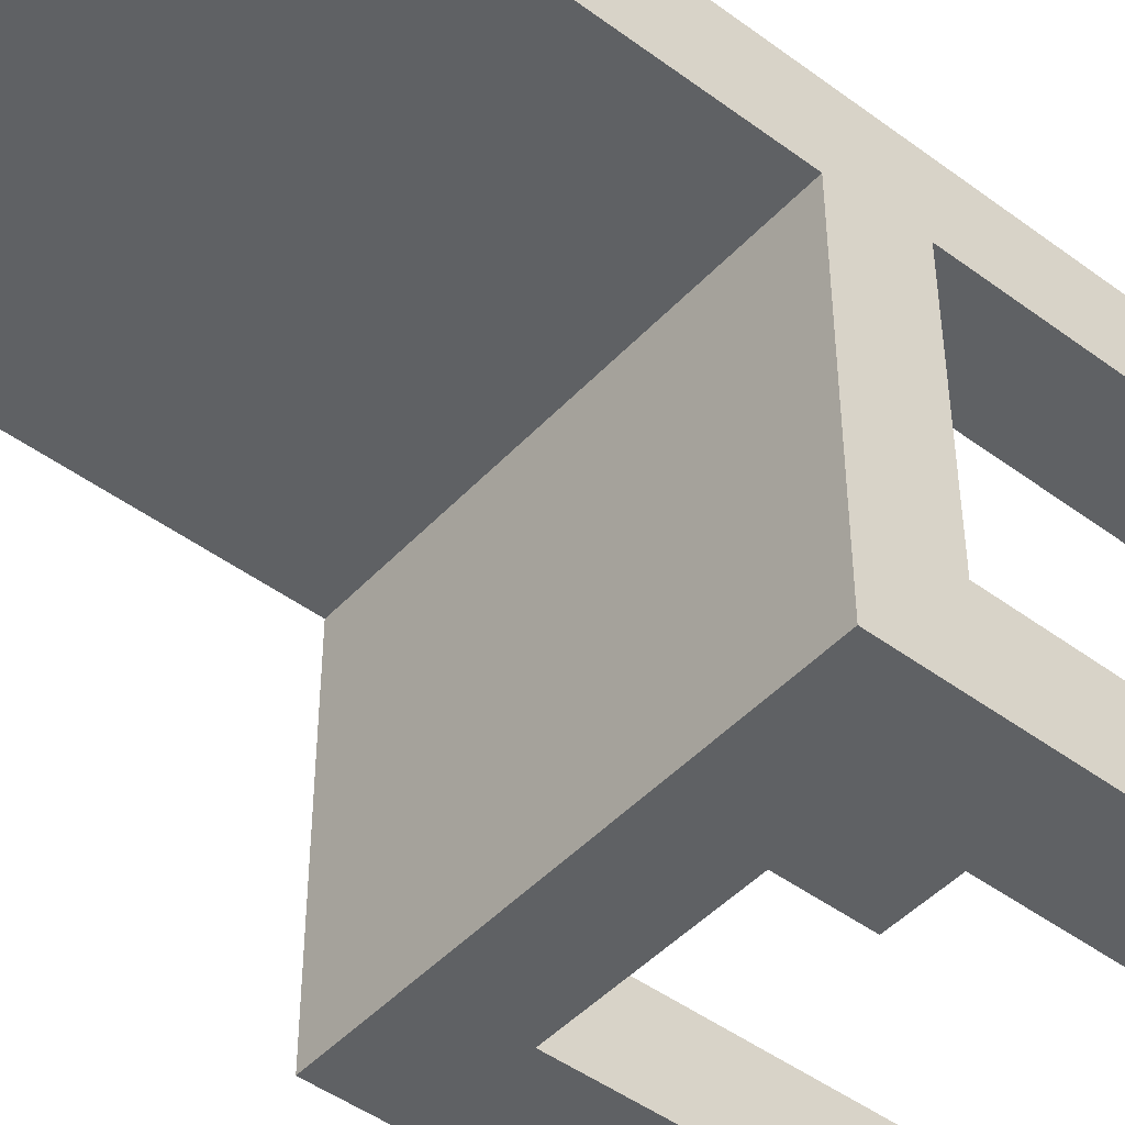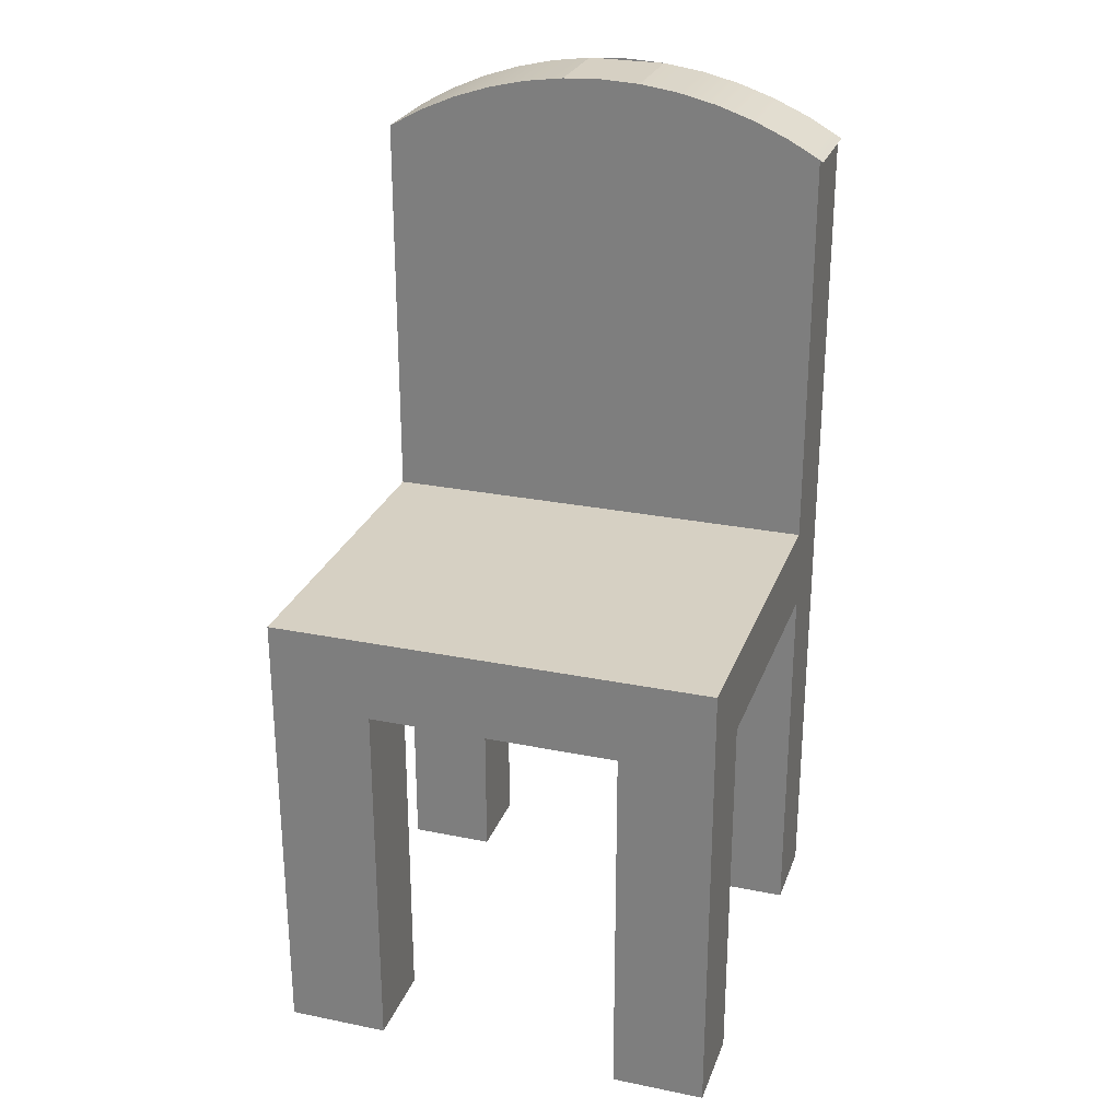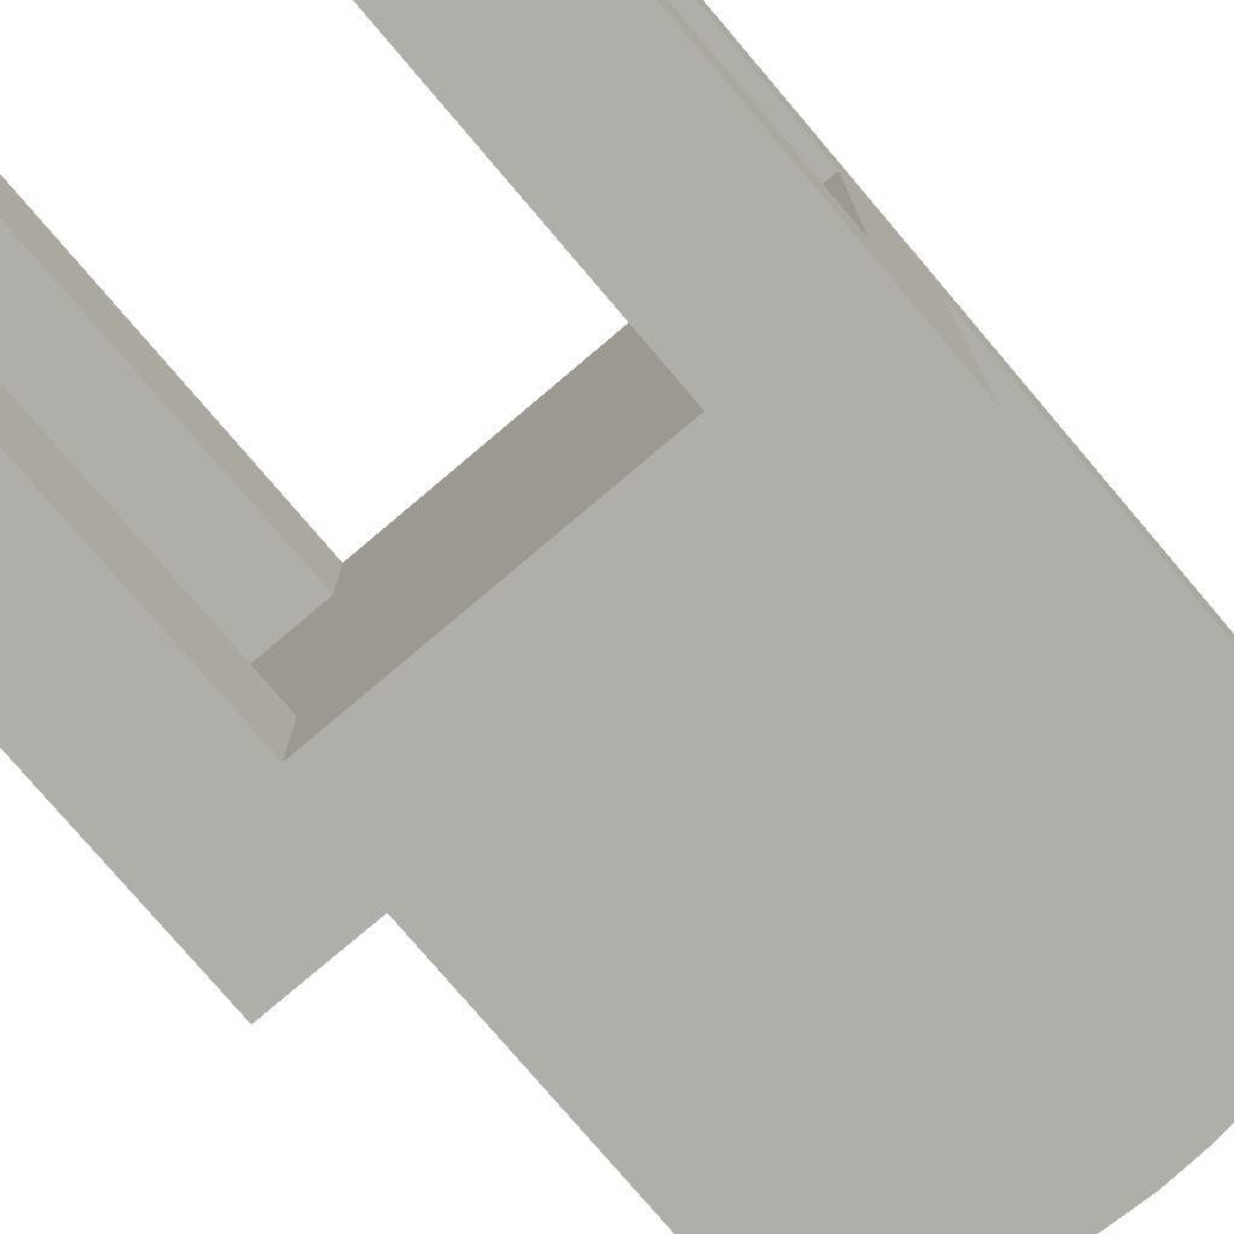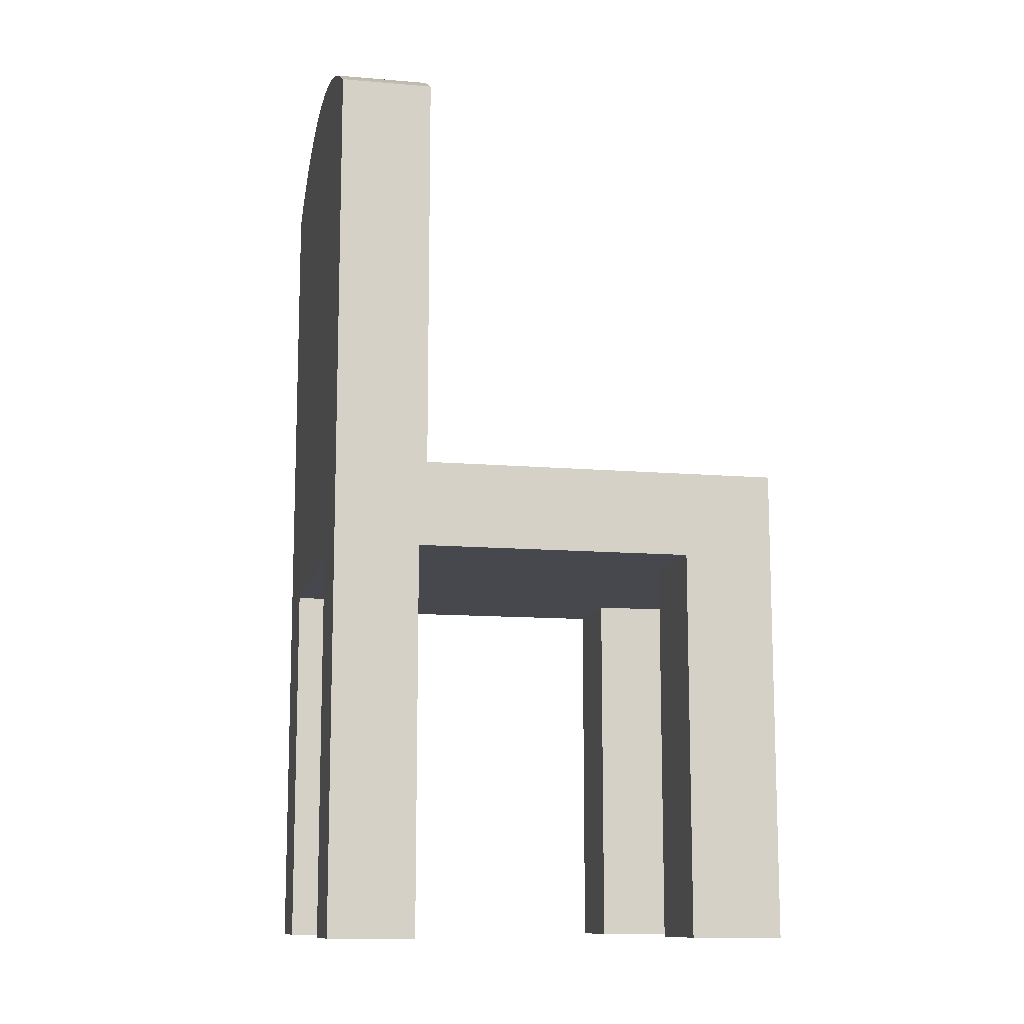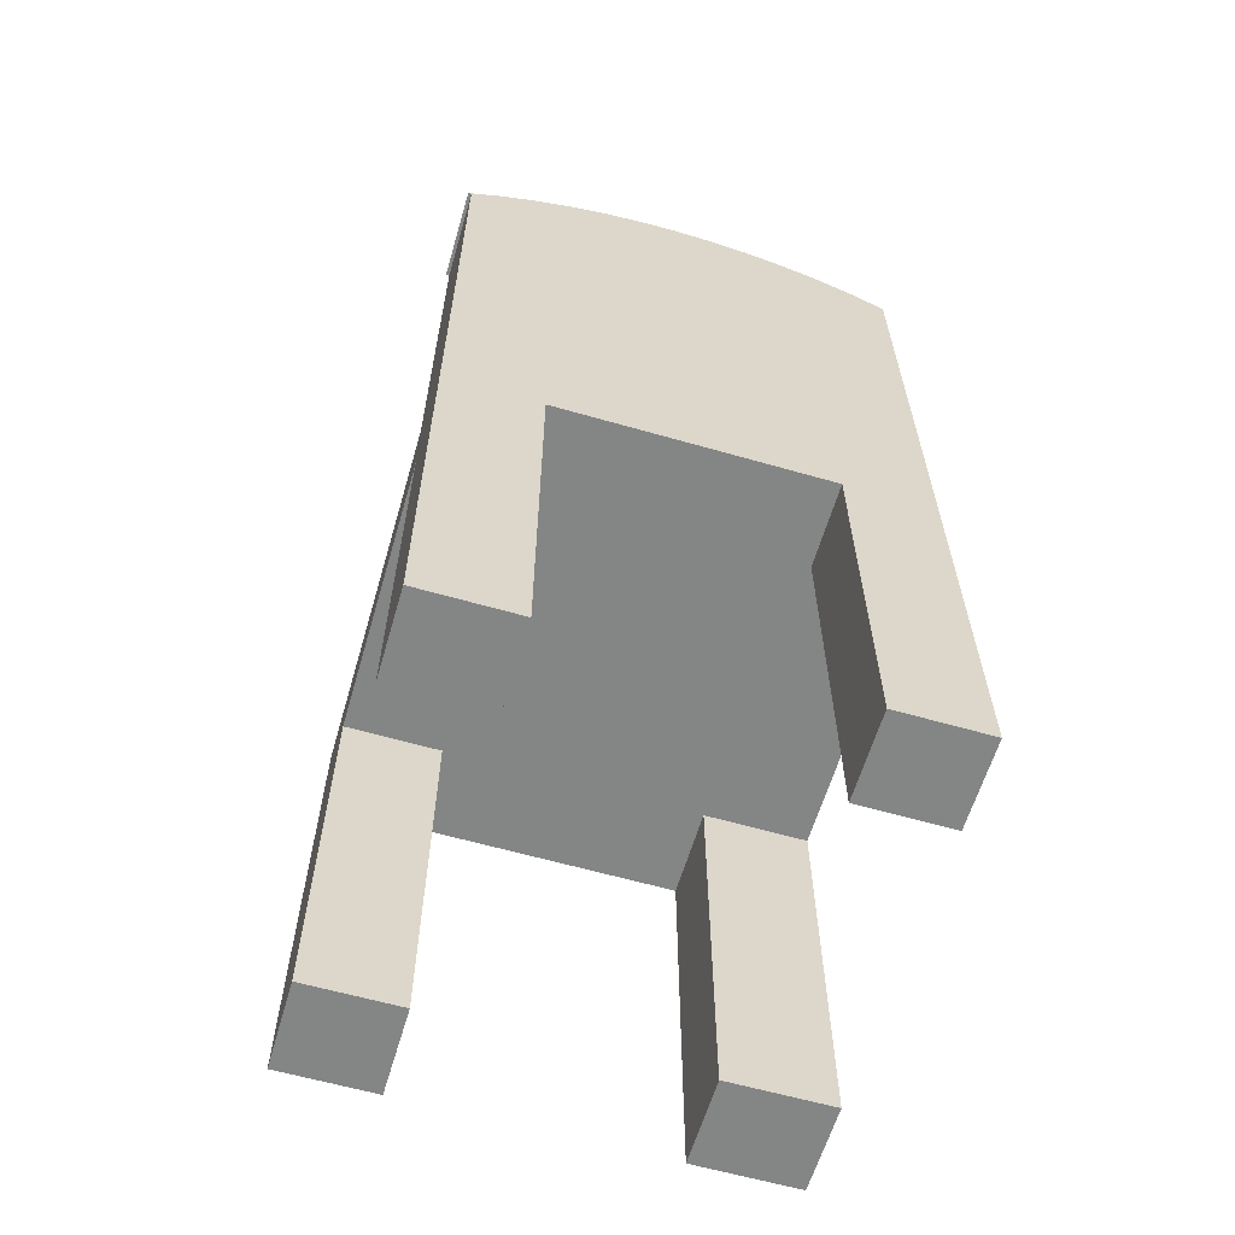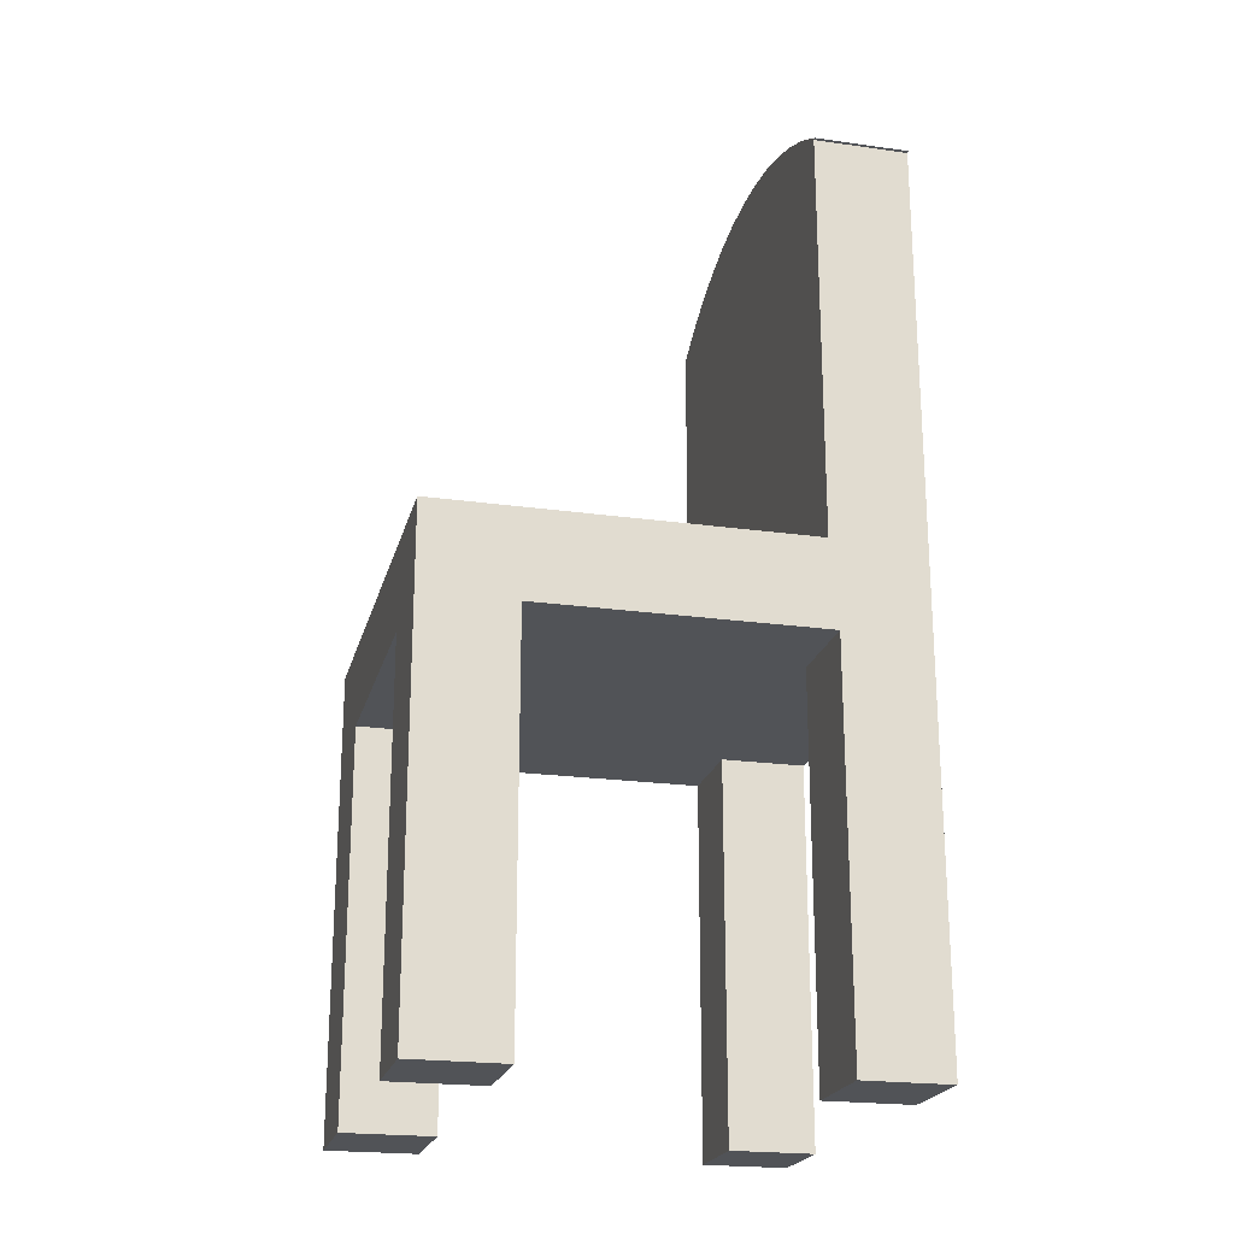
<metadata>
{"format":"obj","ext":"obj","renderer":"f3d","projection":"perspective","resolution":1024,"background":"white","views":[{"elev":-46.7,"azim":-130.1,"up":"+Z"},{"elev":26.5,"azim":-162.3,"up":"+Y"},{"elev":-77.5,"azim":40.3,"up":"+Z"},{"elev":-11.7,"azim":78.4,"up":"+Y"},{"elev":-61.6,"azim":-16.3,"up":"+Y"},{"elev":-21.8,"azim":-103.8,"up":"+Y"}]}
</metadata>
<code>
v 0.1752 0.3179 0.05036
v 0.2059 0.3009 0.1316
v 0.2059 0.3009 0.05036
v 0.1752 0.3179 0.1316
v 0.1431 0.3321 0.05036
v 0.1431 0.3321 0.1316
v -0.1634 0.3179 0.05036
v -0.1313 0.3321 0.1316
v -0.1313 0.3321 0.05036
v 0.1099 0.3433 0.05036
v -0.194 0.3009 0.05036
v -0.1634 0.3179 0.1316
v -0.09802 0.3433 0.1316
v 0.1099 0.3433 0.1316
v -0.09802 0.3433 0.05036
v -0.194 0.3009 0.1316
v 0.07571 0.3513 0.05036
v -0.06387 0.3513 0.1316
v 0.07571 0.3513 0.1316
v -0.06387 0.3513 0.05036
v 0.04096 0.3562 0.05036
v -0.02913 0.3562 0.1316
v 0.04096 0.3562 0.1316
v -0.02913 0.3562 0.05036
v 0.2059 -0.05504 0.05036
v -0.191 0.3009 0.1316
v 0.2059 -0.1303 0.057
v -0.191 0.3009 0.05036
v -0.1086 -0.1303 0.1316
v 0.2059 -0.4678 0.057
v 0.2059 -0.1303 -0.1871
v -0.191 -0.05504 0.05036
v -0.191 -0.4678 0.1316
v 0.1273 -0.1303 0.1316
v 0.2059 -0.4678 0.1316
v 0.1273 -0.1303 0.057
v 0.2059 -0.05504 -0.2664
v 0.005917 -0.05504 -0.2664
v -0.191 -0.1303 0.057
v -0.1086 -0.4678 0.1316
v 0.1273 -0.4678 0.1316
v 0.1273 -0.4678 0.057
v 0.2059 -0.4678 -0.2664
v 0.1152 -0.1303 -0.1871
v -0.191 -0.05504 -0.2664
v -0.191 -0.1303 -0.1871
v -0.1086 -0.4678 0.057
v -0.191 -0.4678 0.057
v -0.1086 -0.1303 0.057
v 0.2059 -0.4678 -0.1871
v 0.1152 -0.1303 -0.2664
v 0.1152 -0.4678 -0.1871
v 0.1152 -0.4678 -0.2664
v -0.108 -0.1303 -0.1871
v -0.191 -0.4678 -0.1871
v -0.108 -0.1303 -0.2664
v -0.191 -0.4678 -0.2664
v -0.108 -0.4678 -0.2664
v -0.108 -0.4678 -0.1871
v 0.005917 0.3578 0.05036
v 0.005917 0.3578 0.1316
g mesh1_mesh1-geometry
f 1 2 3
f 2 1 4
f 5 4 1
f 4 5 6
f 7 8 9
f 10 6 5
f 11 12 7
f 8 7 12
f 13 9 8
f 6 10 14
f 9 13 15
f 12 11 16
f 17 14 10
f 18 15 13
f 14 17 19
f 15 18 20
f 21 19 17
f 22 20 18
f 19 21 23
f 20 22 24
g mesh1_mesh1-geometry
f 3 2 1
f 4 1 2
f 3 25 2
f 1 7 3
f 1 4 5
f 4 2 26
f 27 2 25
f 3 28 25
f 3 7 28
f 9 7 1
f 6 5 4
f 5 9 1
f 2 29 26
f 16 4 26
f 30 2 27
f 27 25 31
f 32 25 28
f 11 28 7
f 9 8 7
f 5 6 10
f 6 4 12
f 15 9 5
f 26 29 33
f 29 2 34
f 12 4 16
f 16 28 26
f 26 28 16
f 35 2 30
f 27 36 30
f 25 37 31
f 27 31 36
f 32 38 25
f 28 39 32
f 28 16 11
f 11 16 28
f 7 12 11
f 12 7 8
f 8 9 13
f 14 10 6
f 10 15 5
f 8 6 12
f 15 13 9
f 40 33 29
f 33 39 26
f 34 2 41
f 34 36 29
f 16 11 12
f 26 39 28
f 35 41 2
f 35 30 41
f 42 30 36
f 43 31 37
f 37 25 38
f 44 36 31
f 45 38 32
f 39 46 32
f 13 14 8
f 10 14 17
f 14 6 8
f 17 15 10
f 13 15 18
f 40 47 33
f 47 29 40
f 40 29 47
f 48 39 33
f 34 41 36
f 49 29 36
f 42 41 30
f 42 36 41
f 31 43 50
f 37 51 43
f 38 45 37
f 49 36 44
f 44 31 52
f 32 46 45
f 39 49 46
f 19 14 13
f 19 17 14
f 20 15 17
f 20 18 15
f 18 19 13
f 48 33 47
f 29 47 49
f 49 47 29
f 48 47 39
f 50 43 52
f 50 52 31
f 53 43 51
f 45 51 37
f 54 49 44
f 44 52 51
f 46 55 45
f 46 49 54
f 49 39 47
f 17 19 21
f 24 20 17
f 18 20 22
f 23 19 18
f 53 52 43
f 53 51 52
f 51 45 56
f 44 51 54
f 57 45 55
f 46 54 55
f 23 21 19
f 21 24 17
f 24 22 20
f 22 23 18
f 56 45 58
f 56 54 51
f 57 58 45
f 57 55 58
f 59 55 54
f 21 23 24
f 60 21 24
f 24 21 60
f 22 24 23
f 61 22 23
f 23 22 61
f 54 58 56
f 56 58 54
f 59 58 55
f 58 54 59
f 59 54 58
g mesh1_mesh1-geometry
f 2 25 3
f 25 2 27
f 27 2 30
f 31 25 27
f 30 2 35
f 31 37 25
f 32 39 28
f 26 39 33
f 28 39 26
f 37 31 43
f 32 46 39
f 33 39 48
f 50 43 31
f 43 51 37
f 37 45 38
f 45 46 32
f 51 43 53
f 37 51 45
f 45 55 46
f 56 45 51
f 55 45 57
f 58 45 56
f 45 58 57
g mesh1_mesh1-geometry
f 3 7 1
f 25 28 3
f 28 7 3
f 1 7 9
f 1 9 5
f 28 25 32
f 7 28 11
f 5 9 15
f 5 15 10
f 10 15 17
f 17 15 20
f 17 20 24
f 17 24 21
g mesh1_mesh1-geometry
f 26 2 4
f 26 29 2
f 26 4 16
f 12 4 6
f 33 29 26
f 34 2 29
f 16 4 12
f 12 6 8
f 29 33 40
f 41 2 34
f 2 41 35
f 8 14 13
f 8 6 14
f 13 14 19
f 13 19 18
f 18 19 23
f 18 23 22
g mesh1_mesh1-geometry
f 30 36 27
f 29 36 34
f 41 30 35
f 36 30 42
f 33 47 40
f 36 41 34
f 36 29 49
f 30 41 42
f 41 36 42
f 52 31 44
f 47 33 48
f 39 47 48
f 52 43 50
f 31 52 50
f 51 52 44
f 47 39 49
f 43 52 53
f 52 51 53
f 54 51 44
f 55 54 46
f 51 54 56
f 58 55 57
f 54 55 59
f 55 58 59
g mesh1_mesh1-geometry
f 36 31 27
f 31 36 44
f 44 36 49
f 46 49 39
f 44 49 54
f 54 49 46
g mesh1_mesh1-geometry
f 25 38 32
f 38 25 37
f 32 38 45
g mesh1_mesh1-geometry
f 24 23 21
f 23 24 22
g mesh2_mesh2-geometry
l 58 59
l 59 54
l 56 54
g mesh3_mesh3-geometry
l 47 40
l 40 29
l 49 29

</code>
